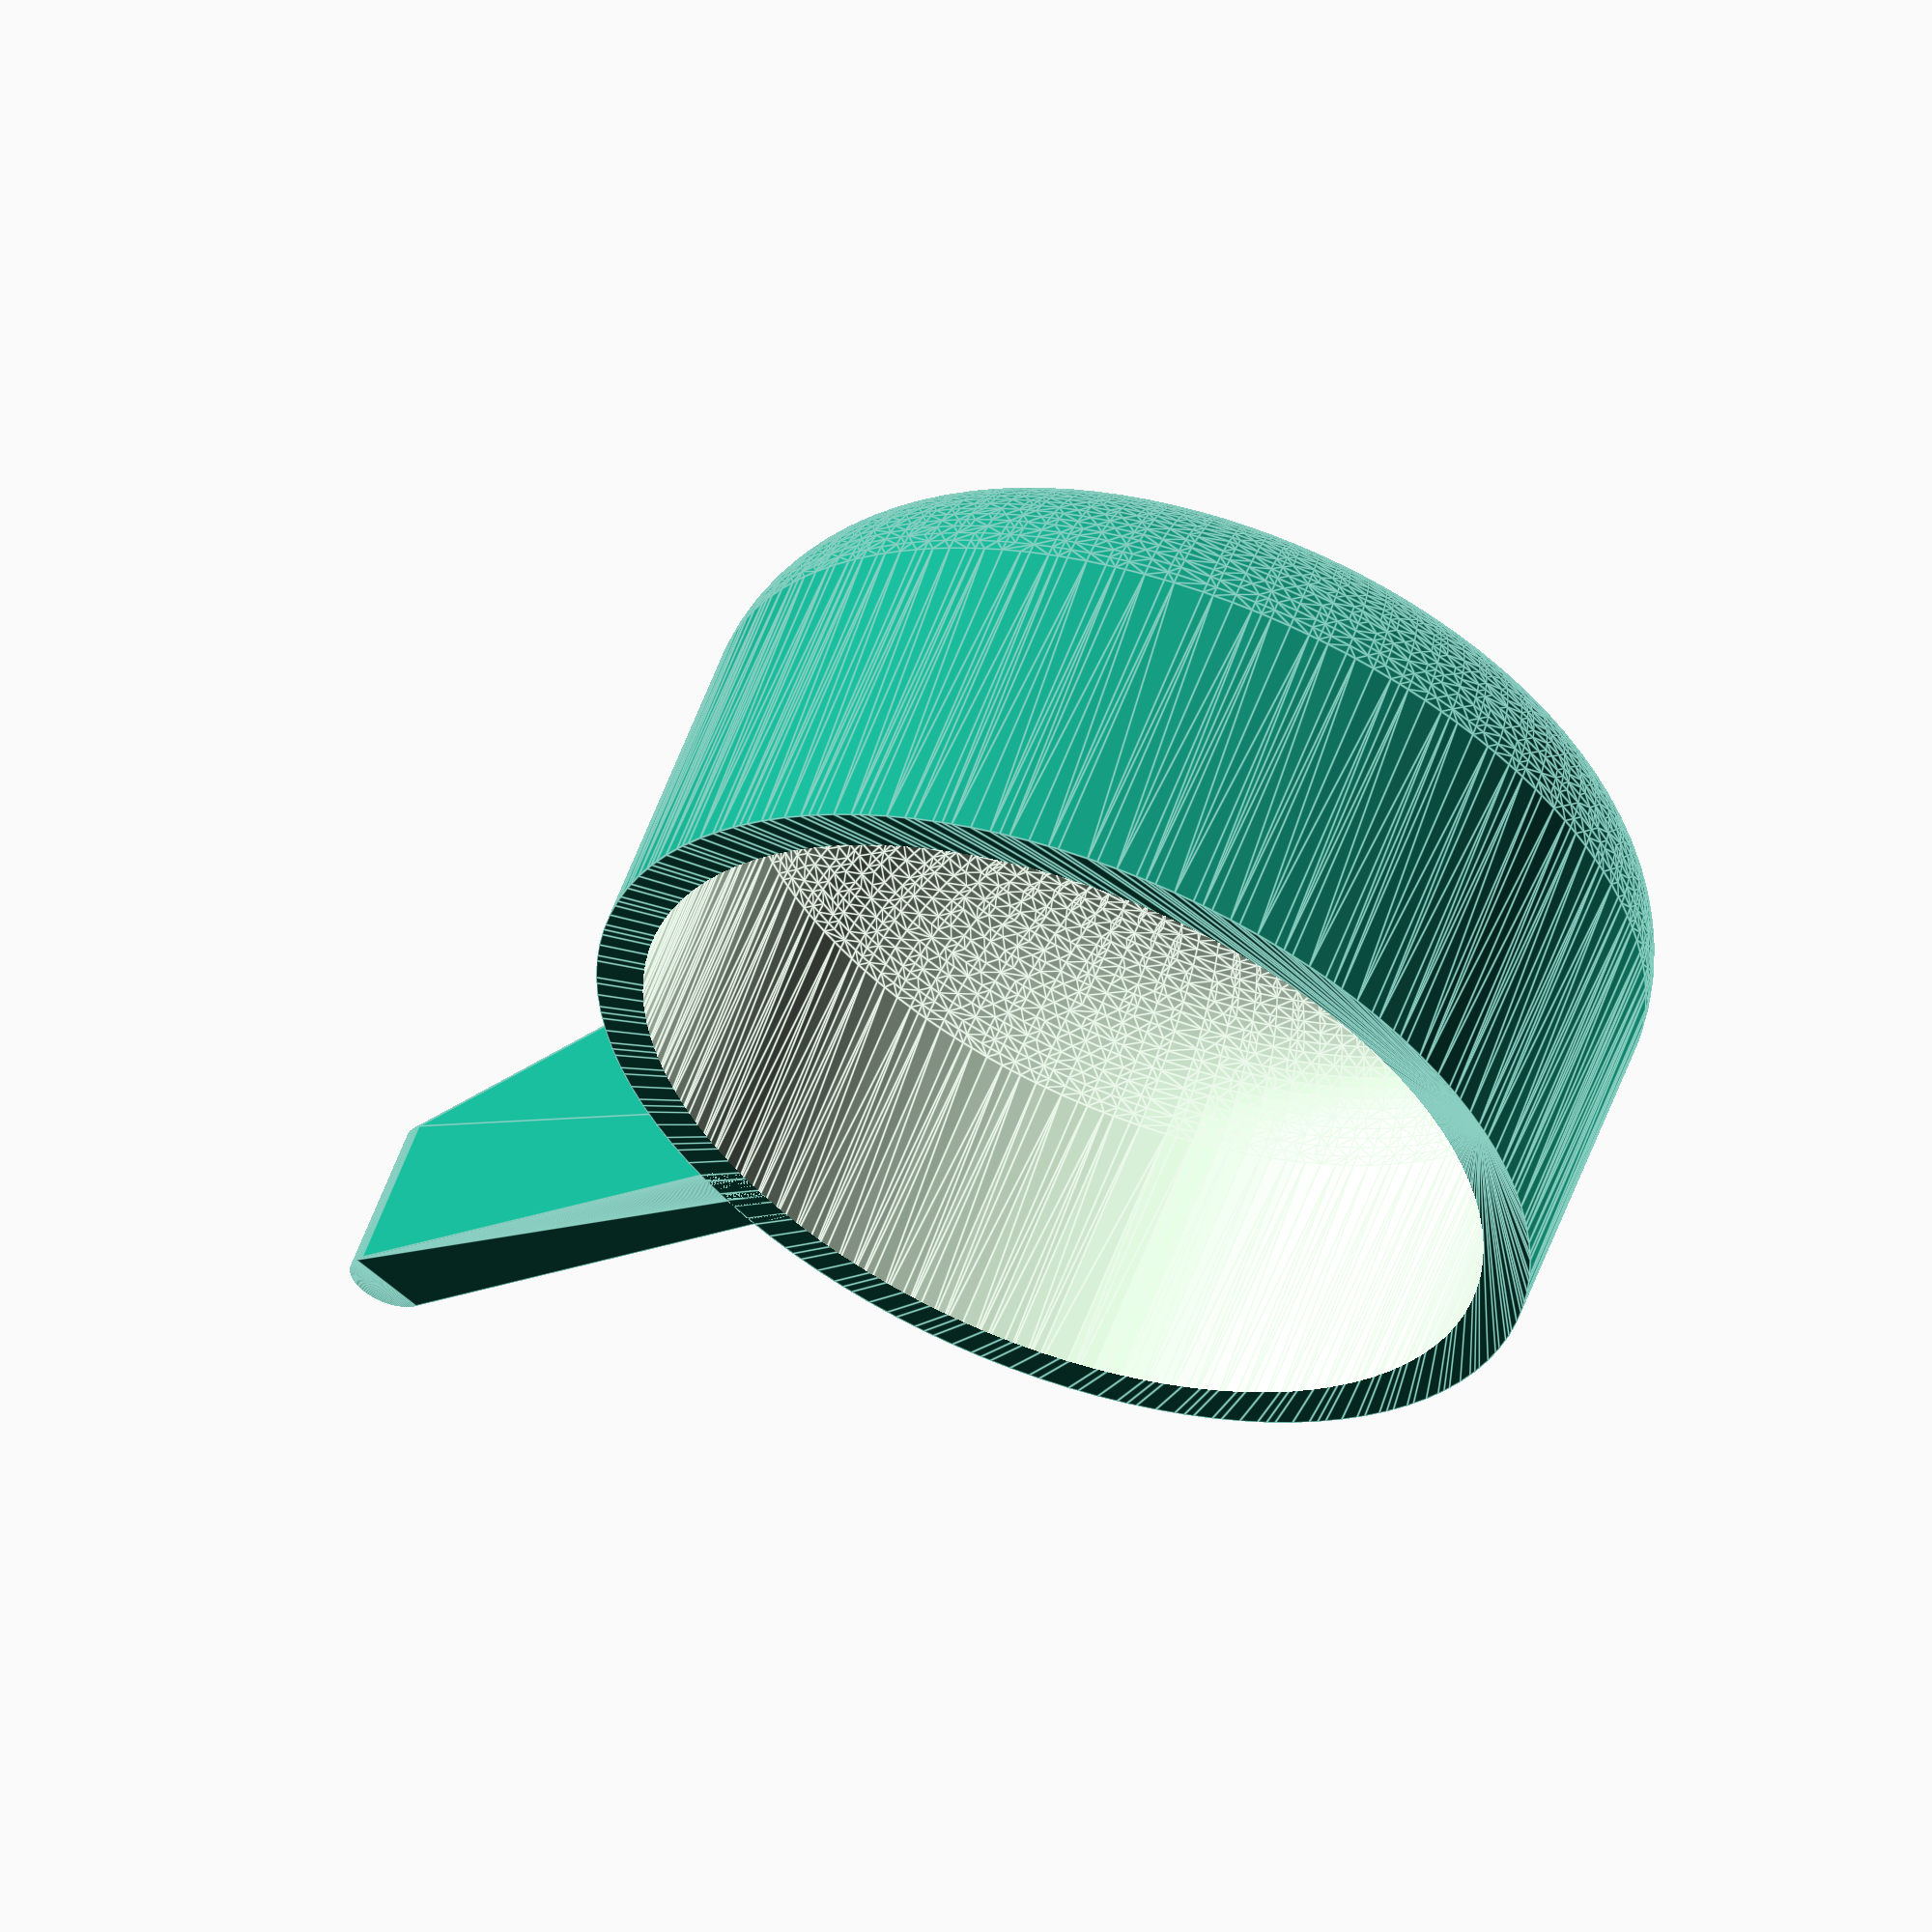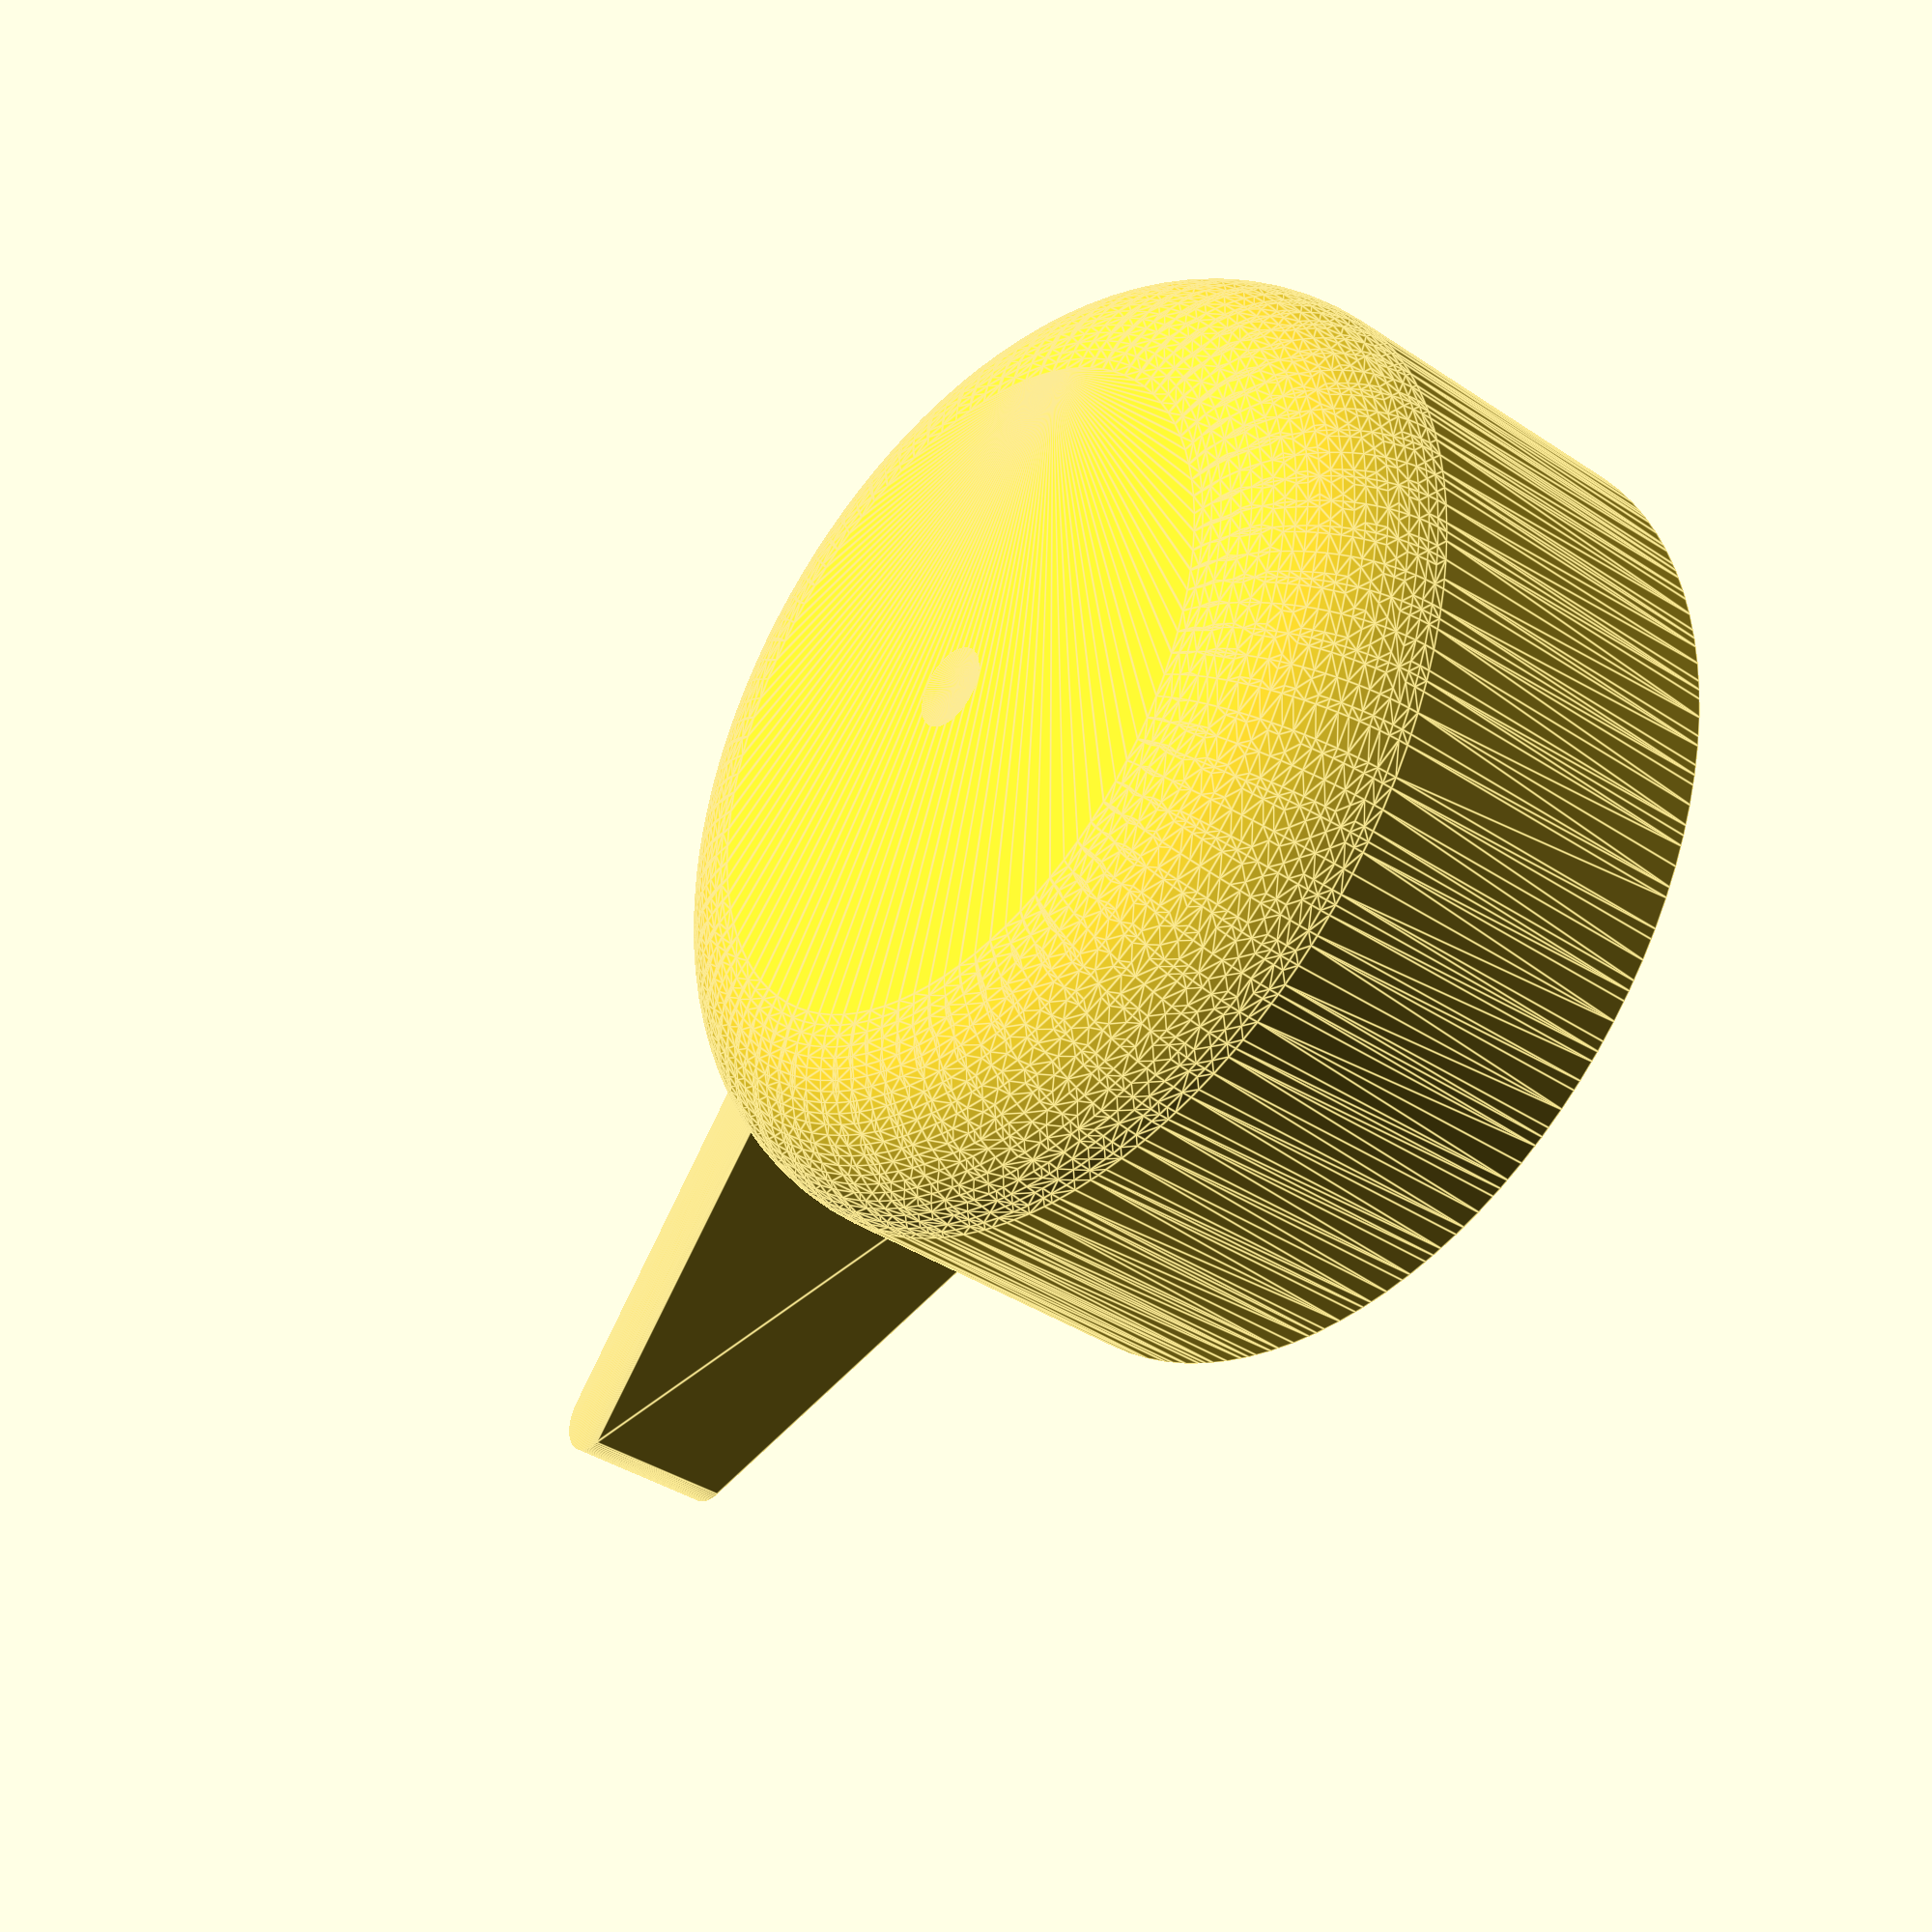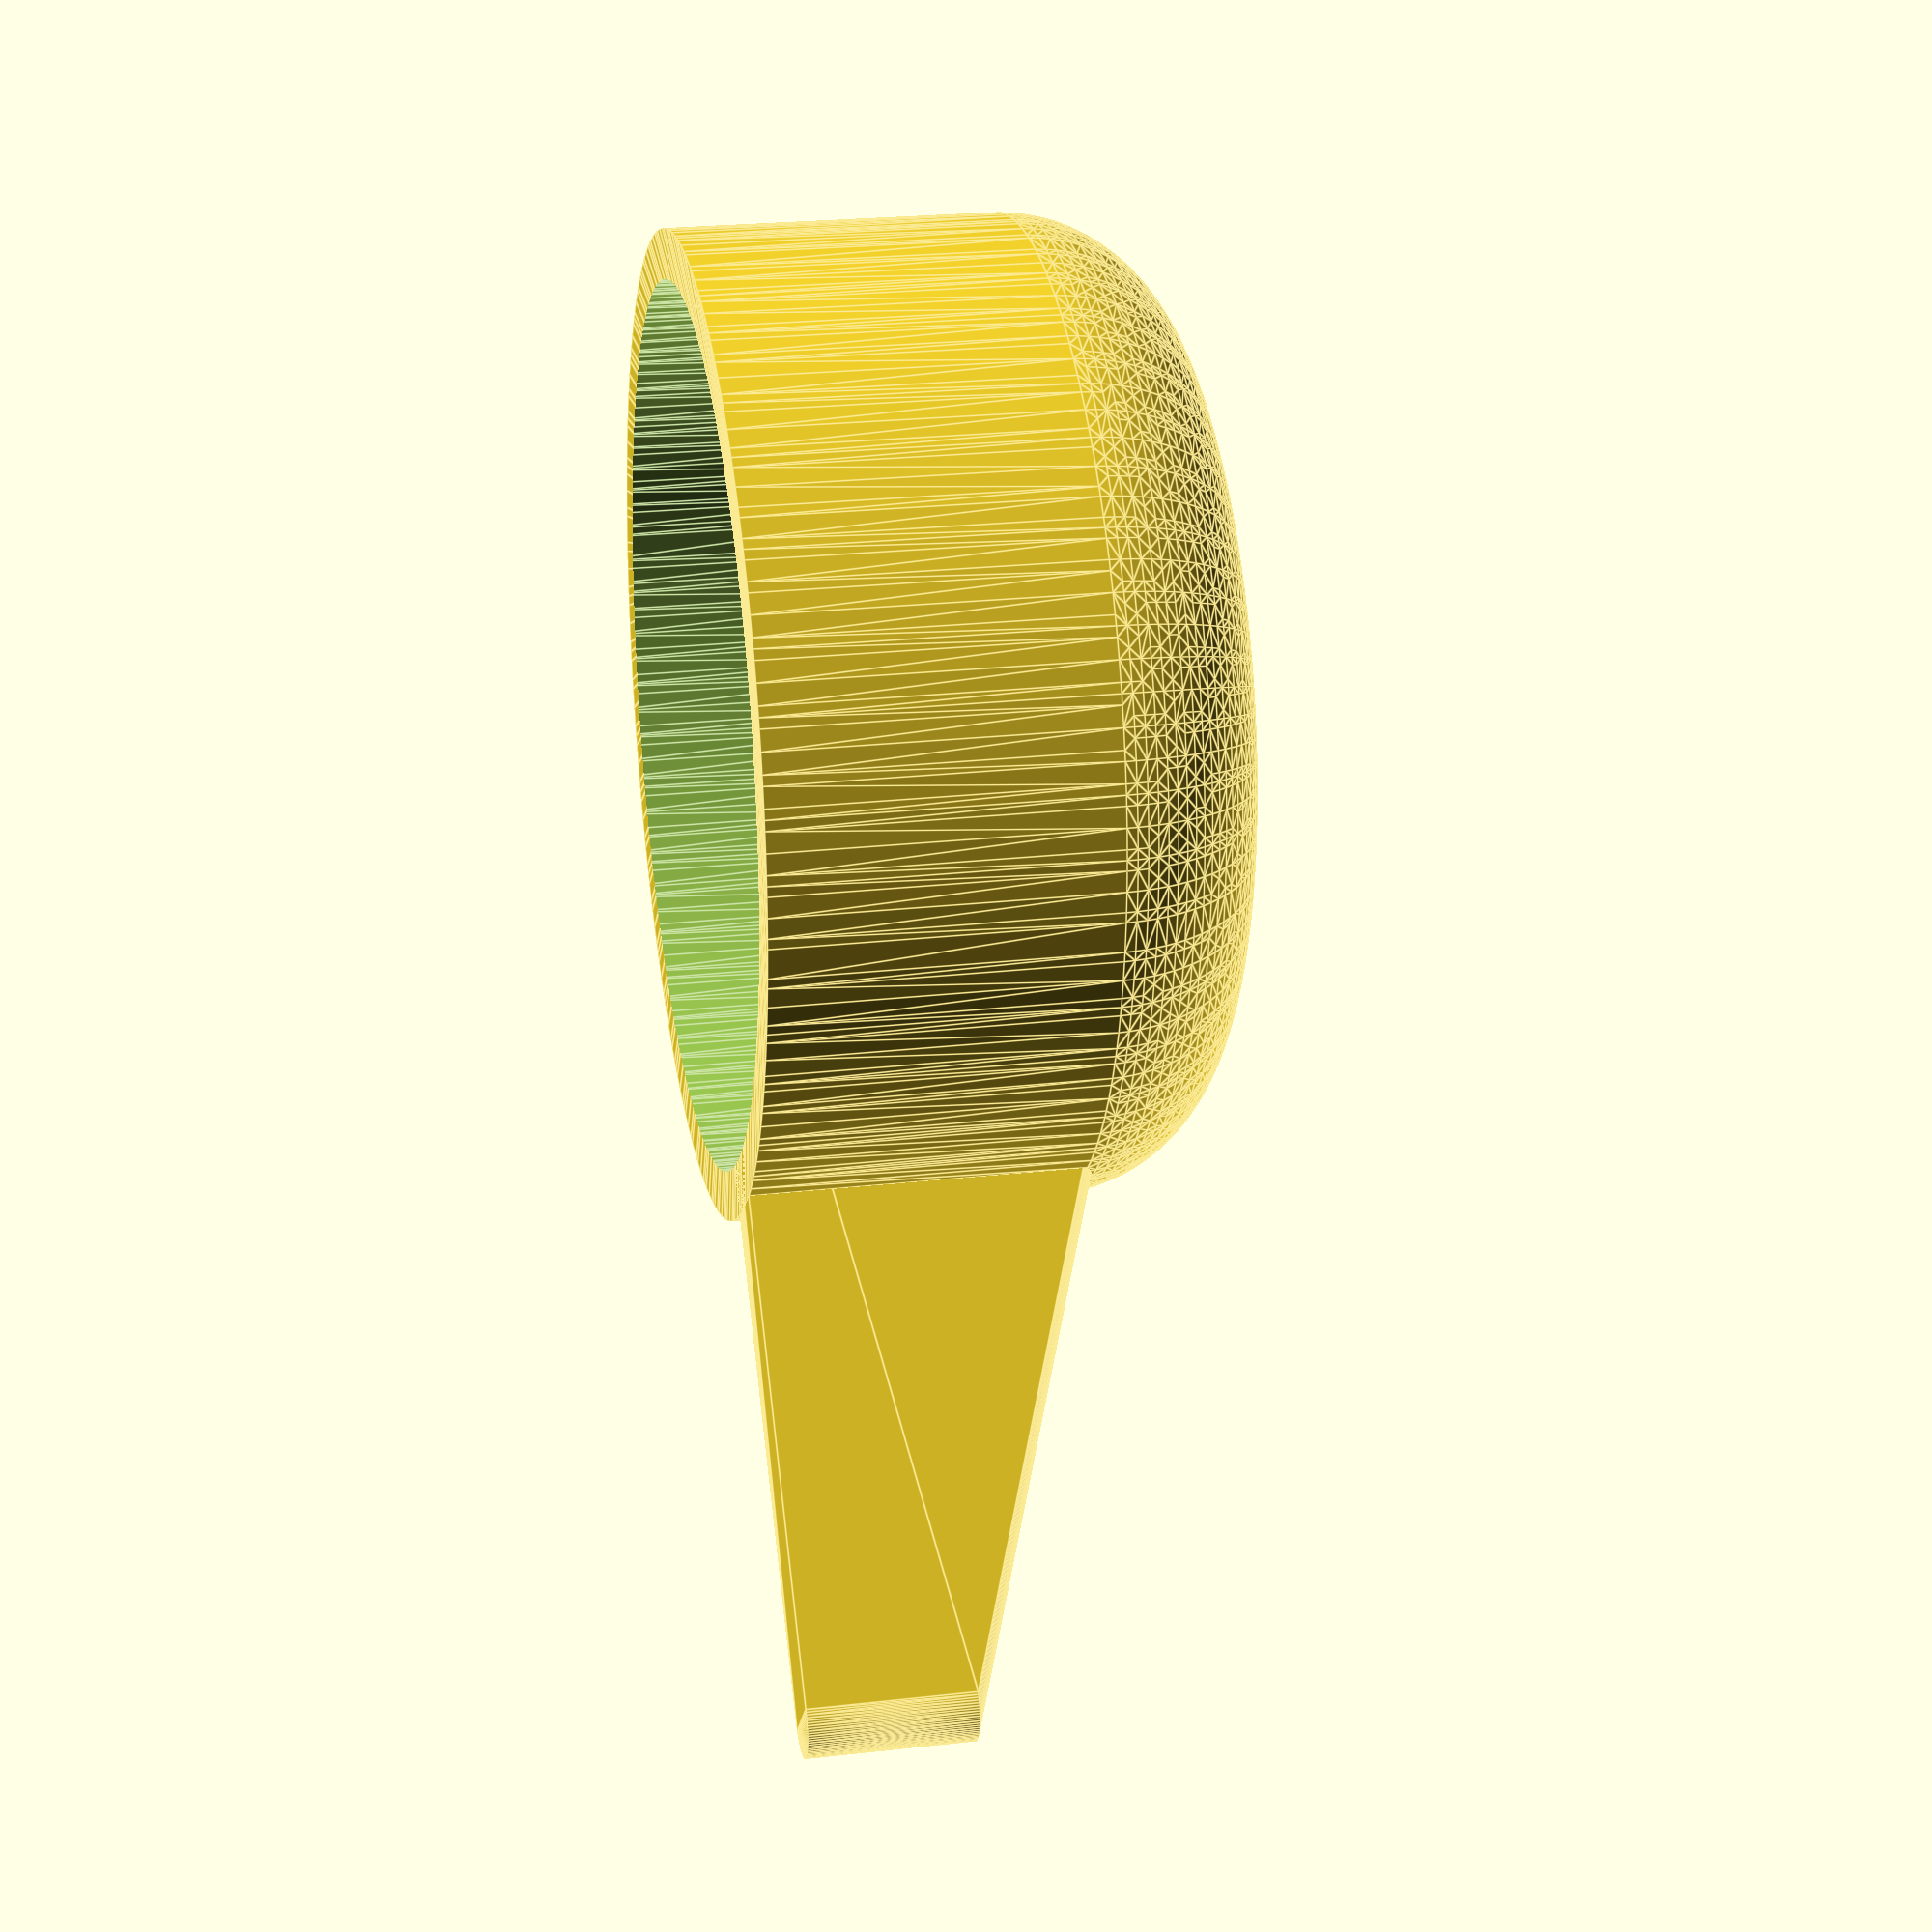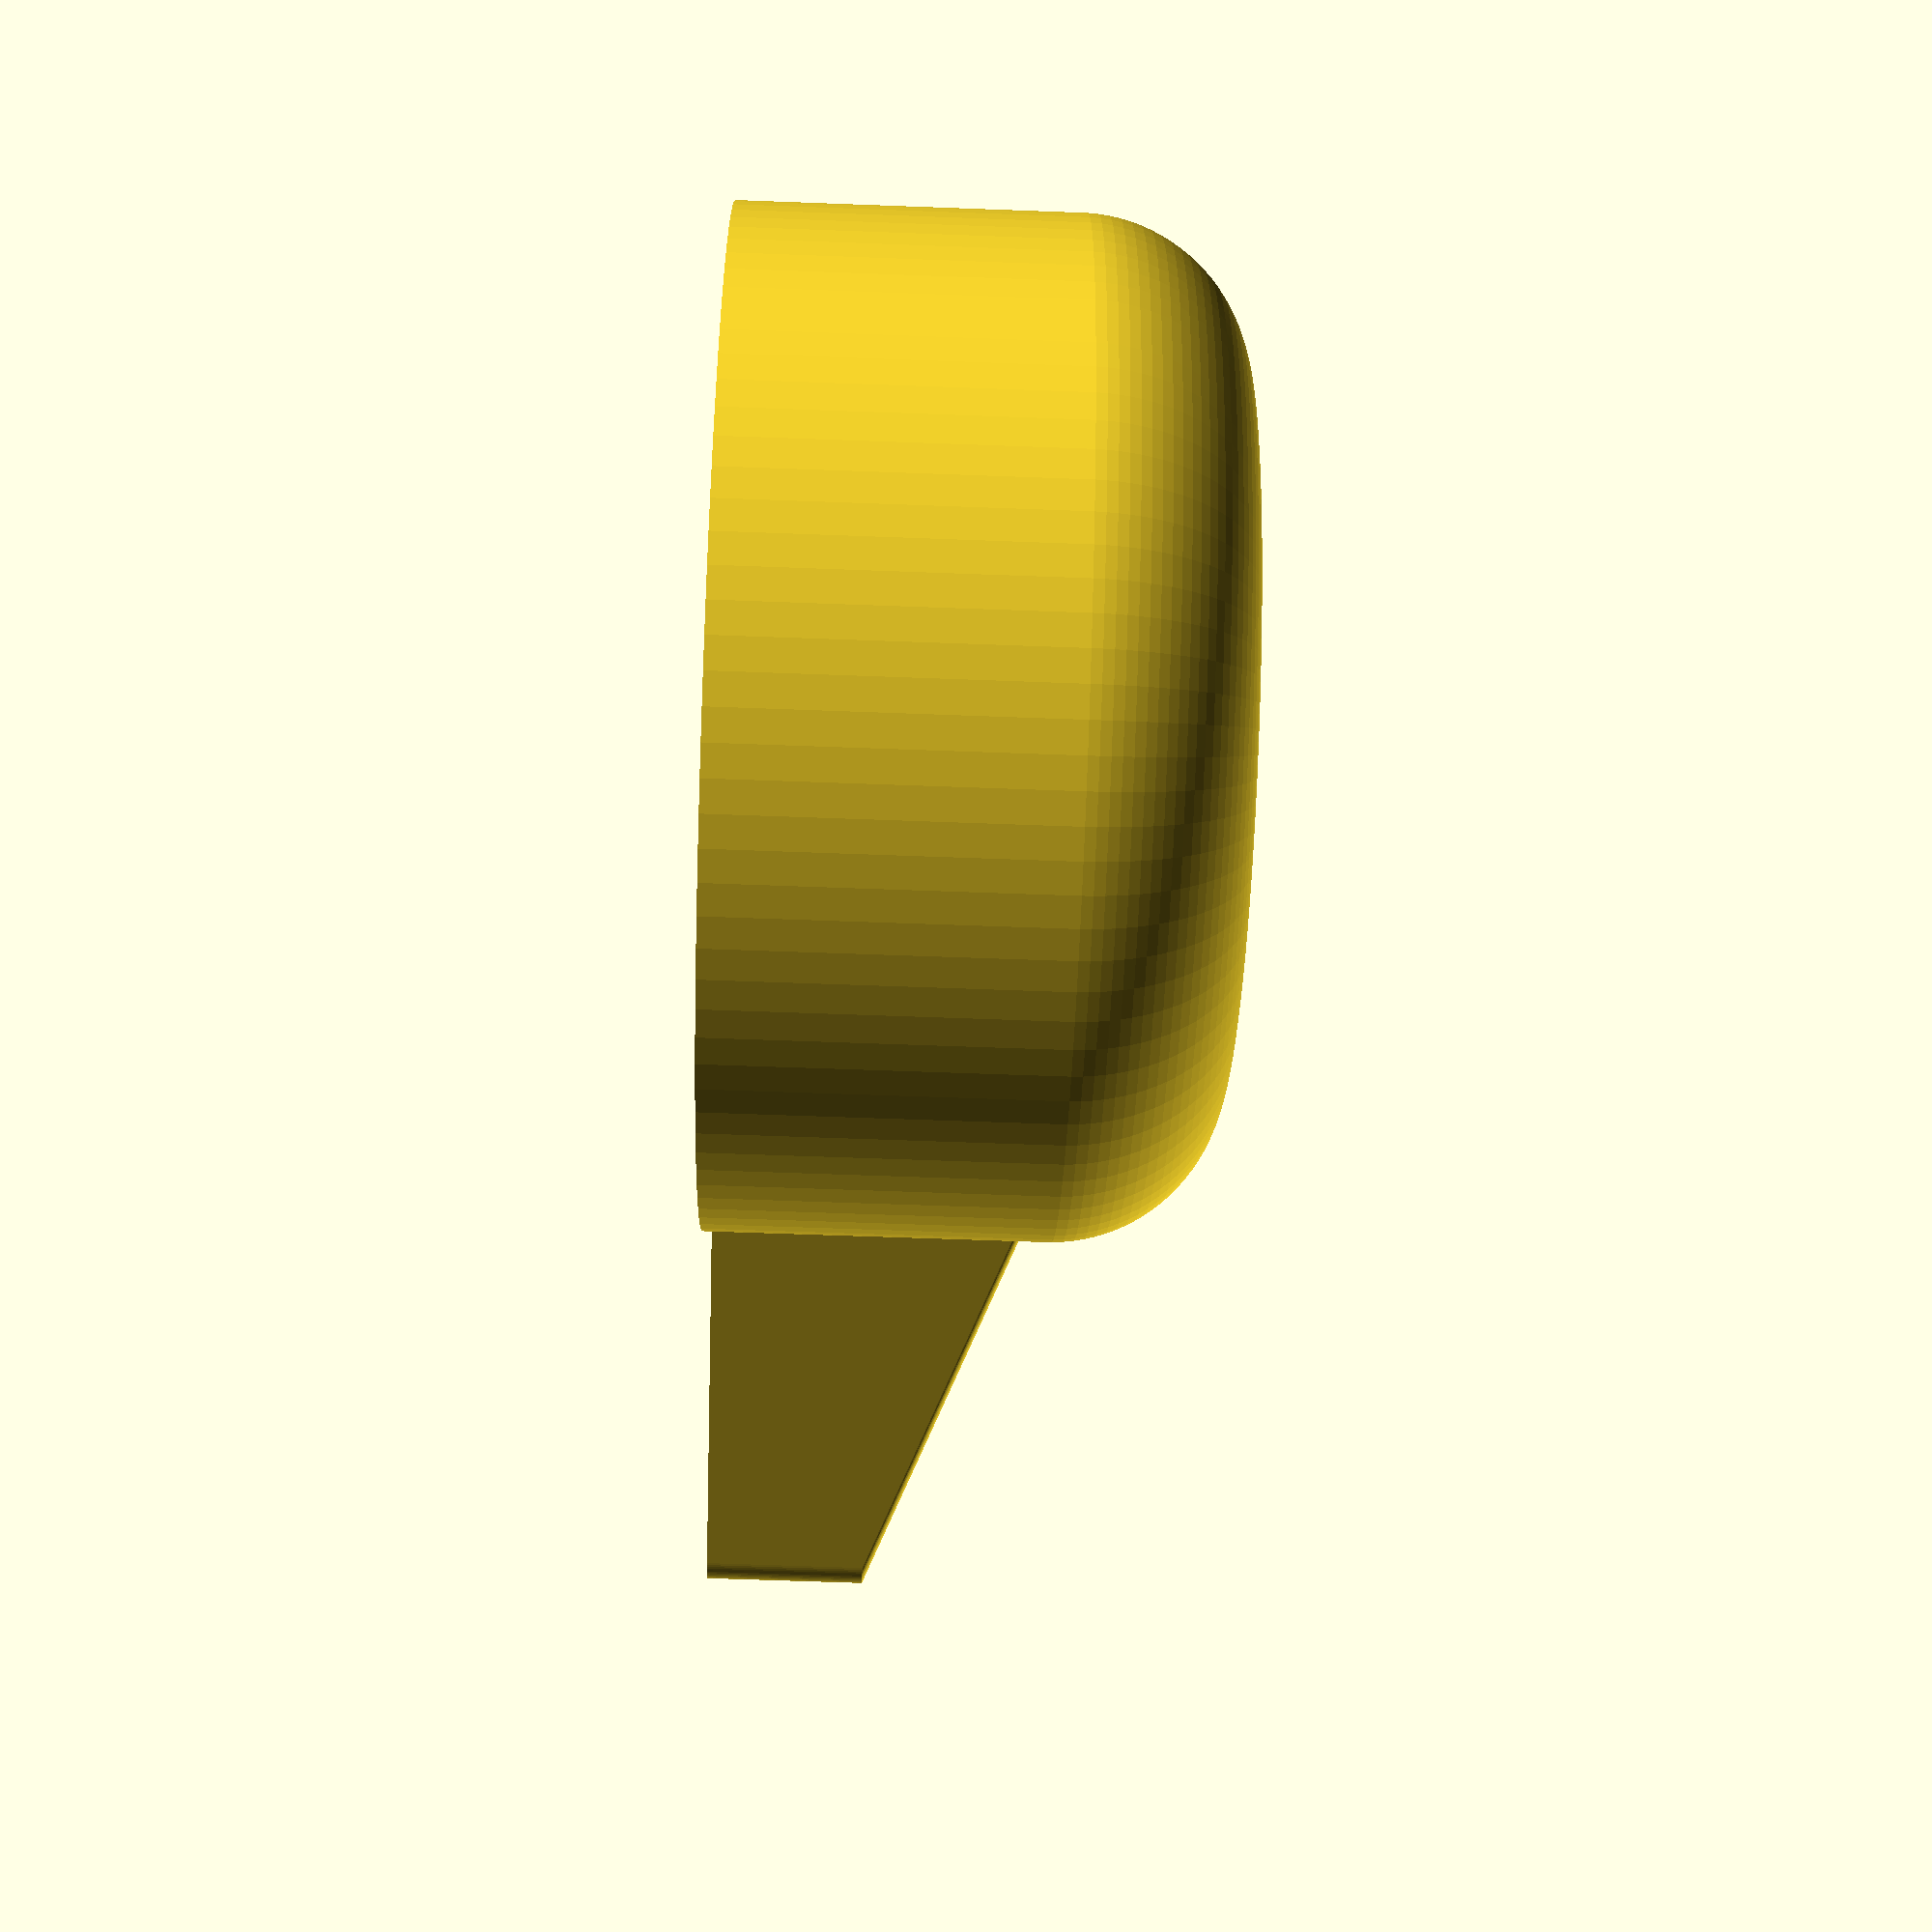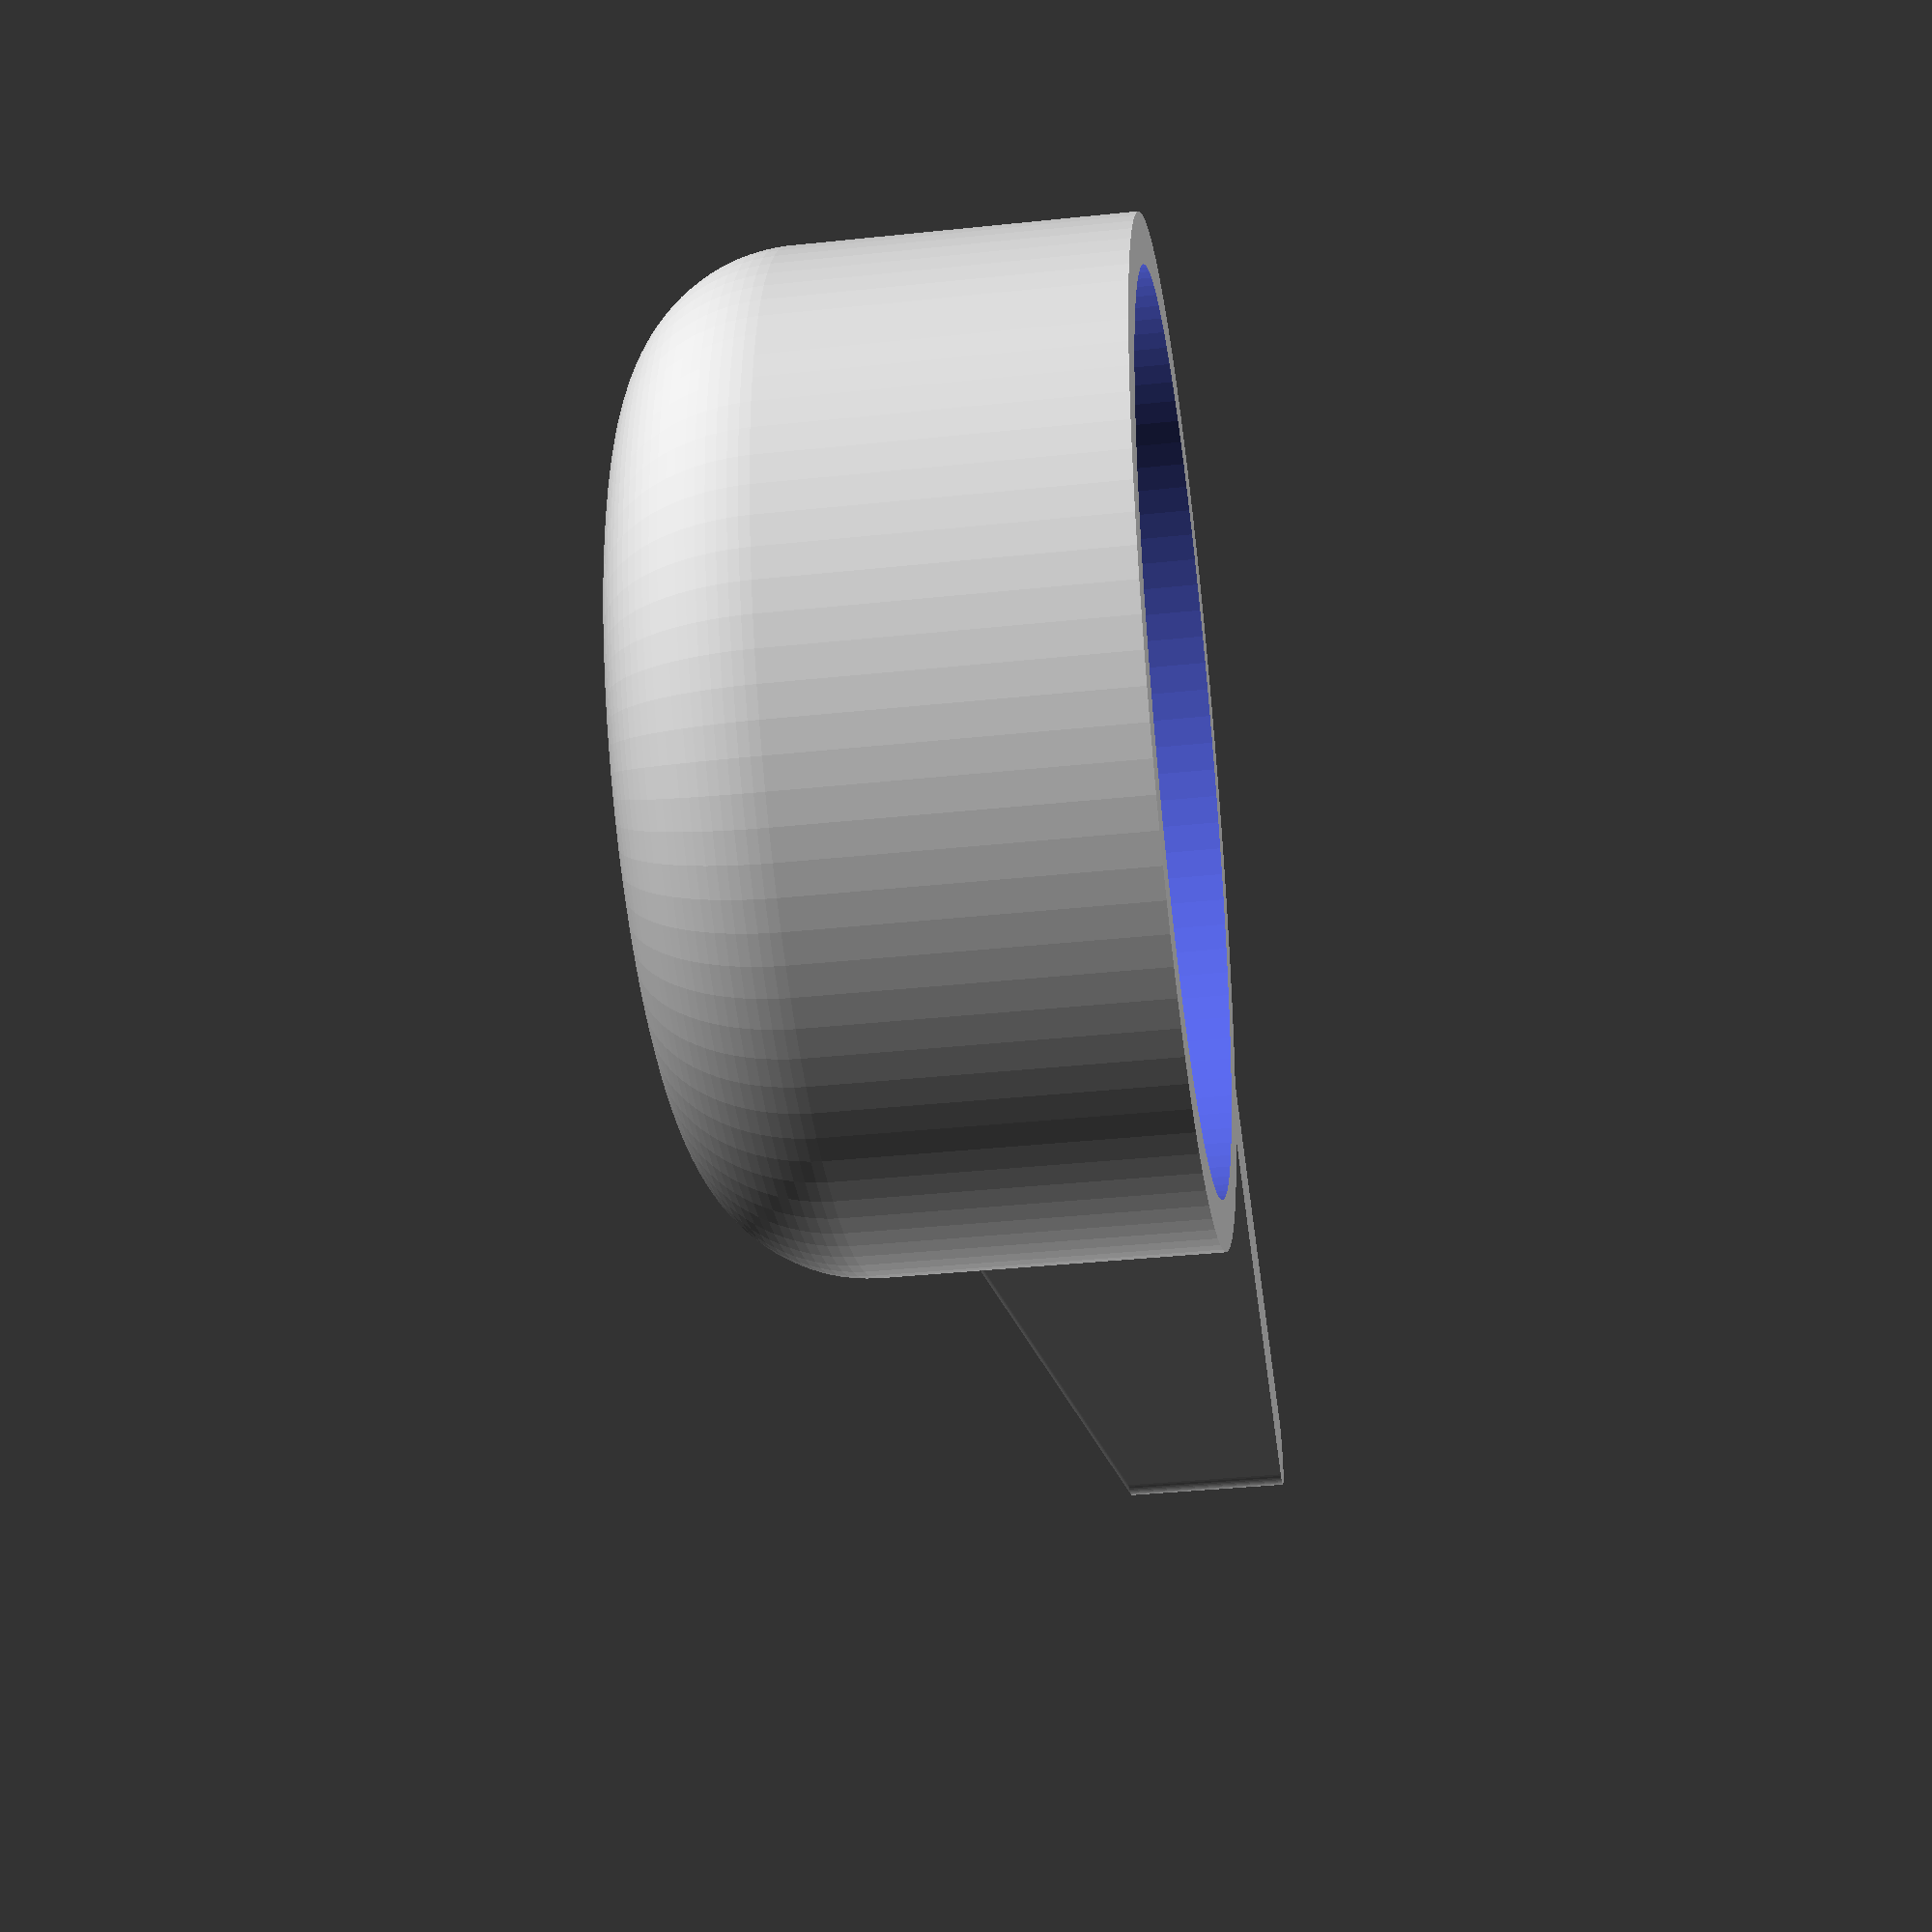
<openscad>

buttonDiameter = 40;

module button() {
    difference() {
        union() {
            hull(){
                cylinder(d = 5, h = 30, $fn = 100);
                translate([60,0,0]) cylinder(d = 5, h = 10, $fn = 100);
            }
            minkowski() {
                cylinder(d = buttonDiameter, h = 20, $fn = 100);
                intersection() {
                    sphere(d = 20, $fn = 100);
                    translate([-10,-10,0]) cube([20,20,10]);
                }
            }   
        }
        translate([0,0,-3]) minkowski() {
            cylinder(d = buttonDiameter - 6, h = 20, $fn = 100);
            intersection() {
                sphere(d = 20, $fn = 100);
                translate([-10,-10,0]) cube([20,20,10]);
            }
        }   
    }     
}

button();
</openscad>
<views>
elev=302.6 azim=43.8 roll=200.1 proj=o view=edges
elev=216.6 azim=346.9 roll=131.1 proj=p view=edges
elev=337.0 azim=128.9 roll=259.0 proj=p view=edges
elev=241.0 azim=178.5 roll=272.2 proj=p view=wireframe
elev=216.7 azim=347.6 roll=82.2 proj=p view=wireframe
</views>
